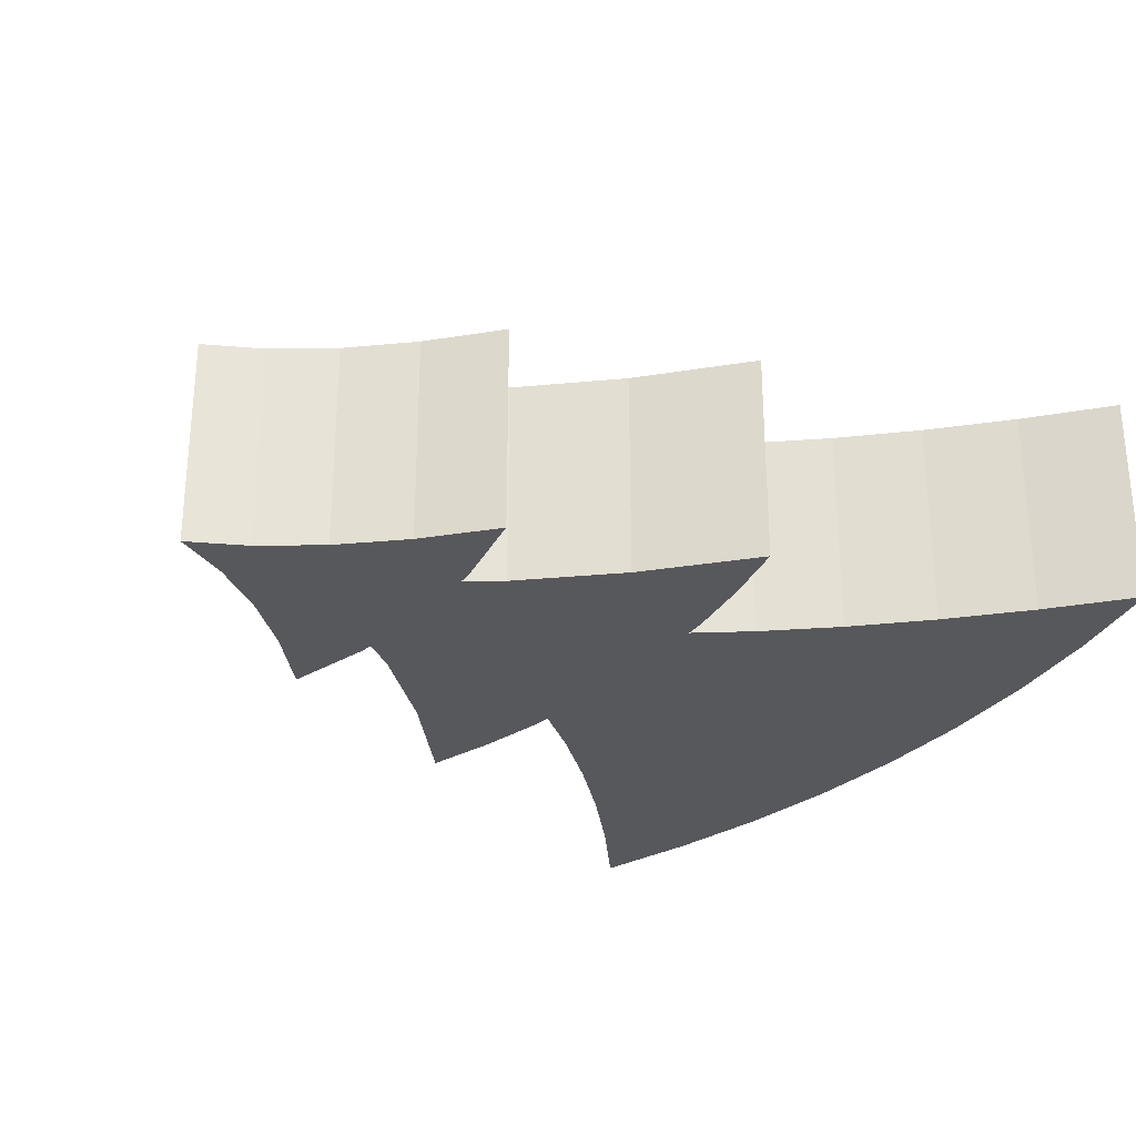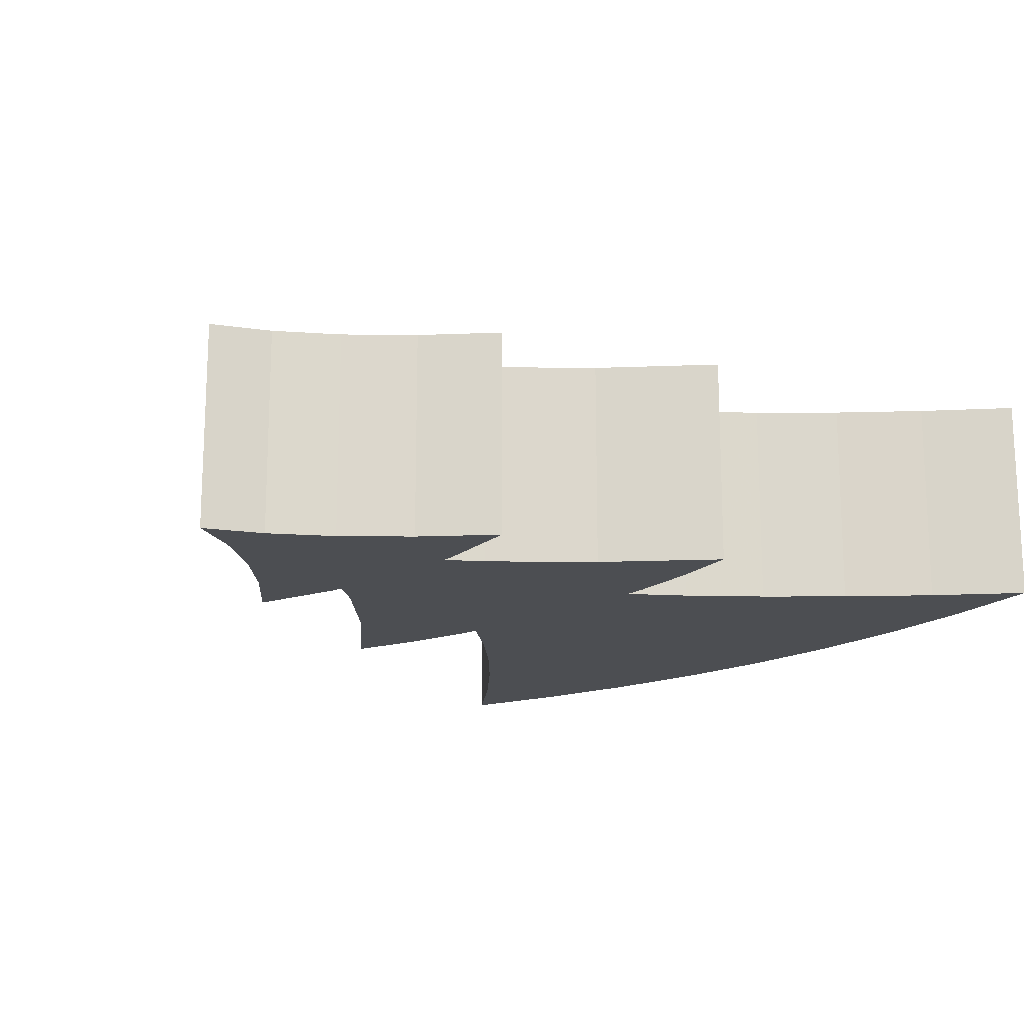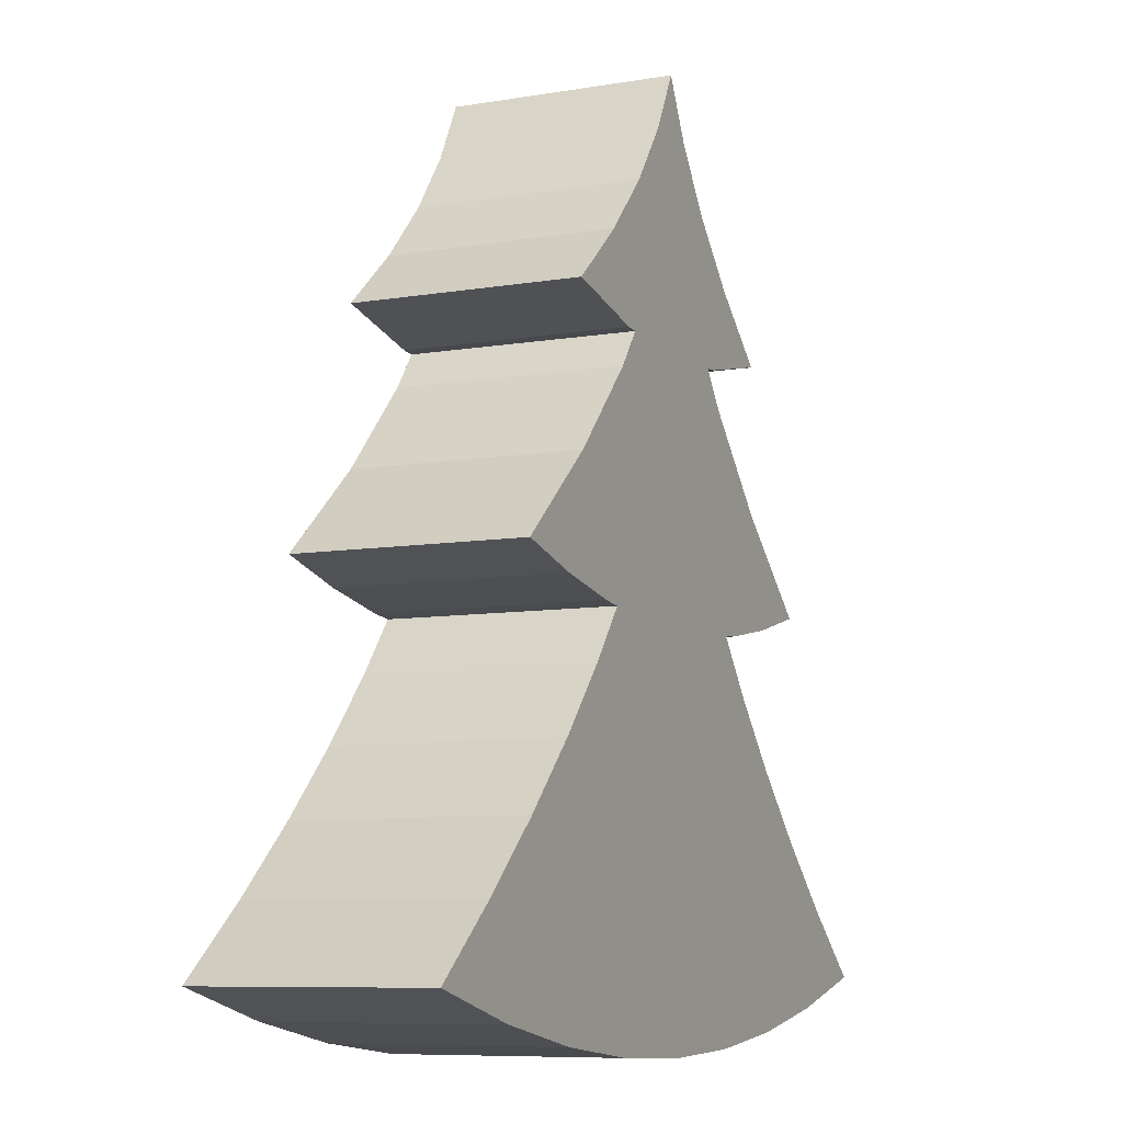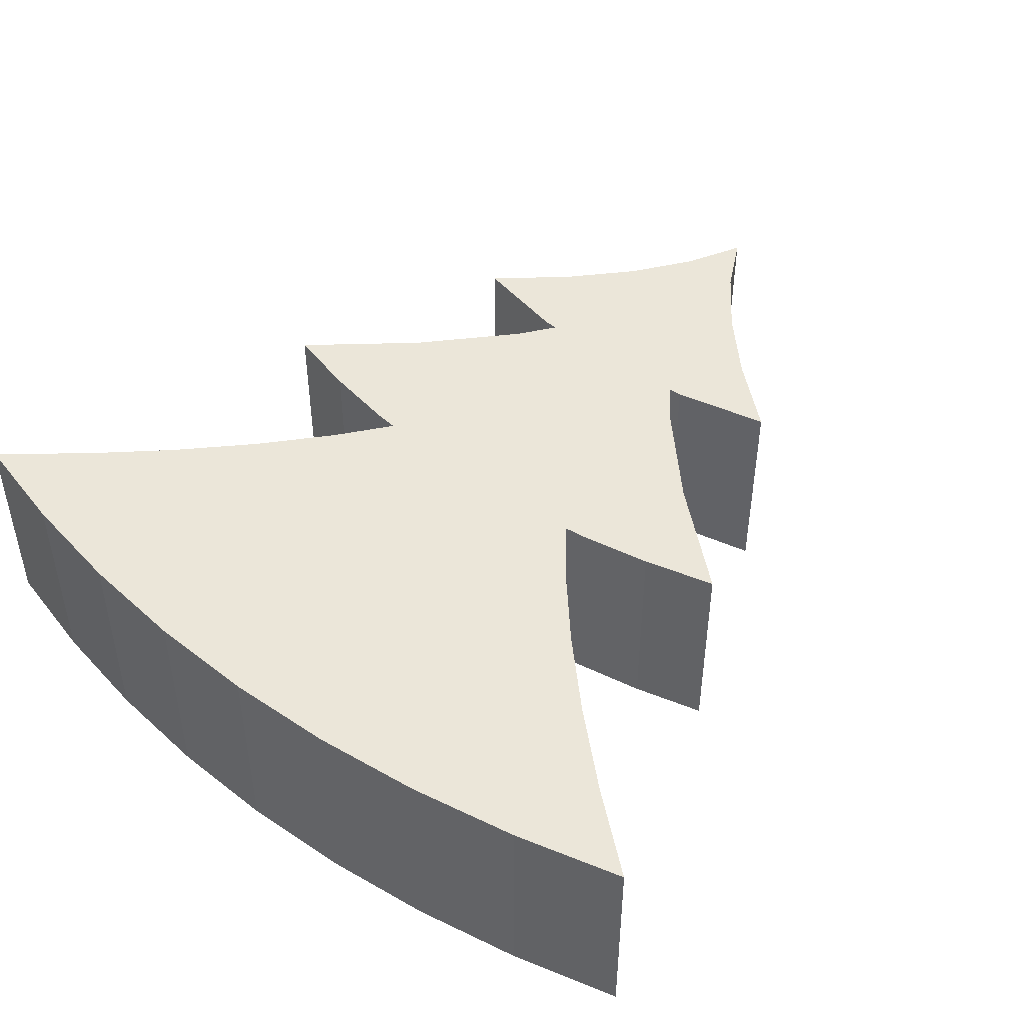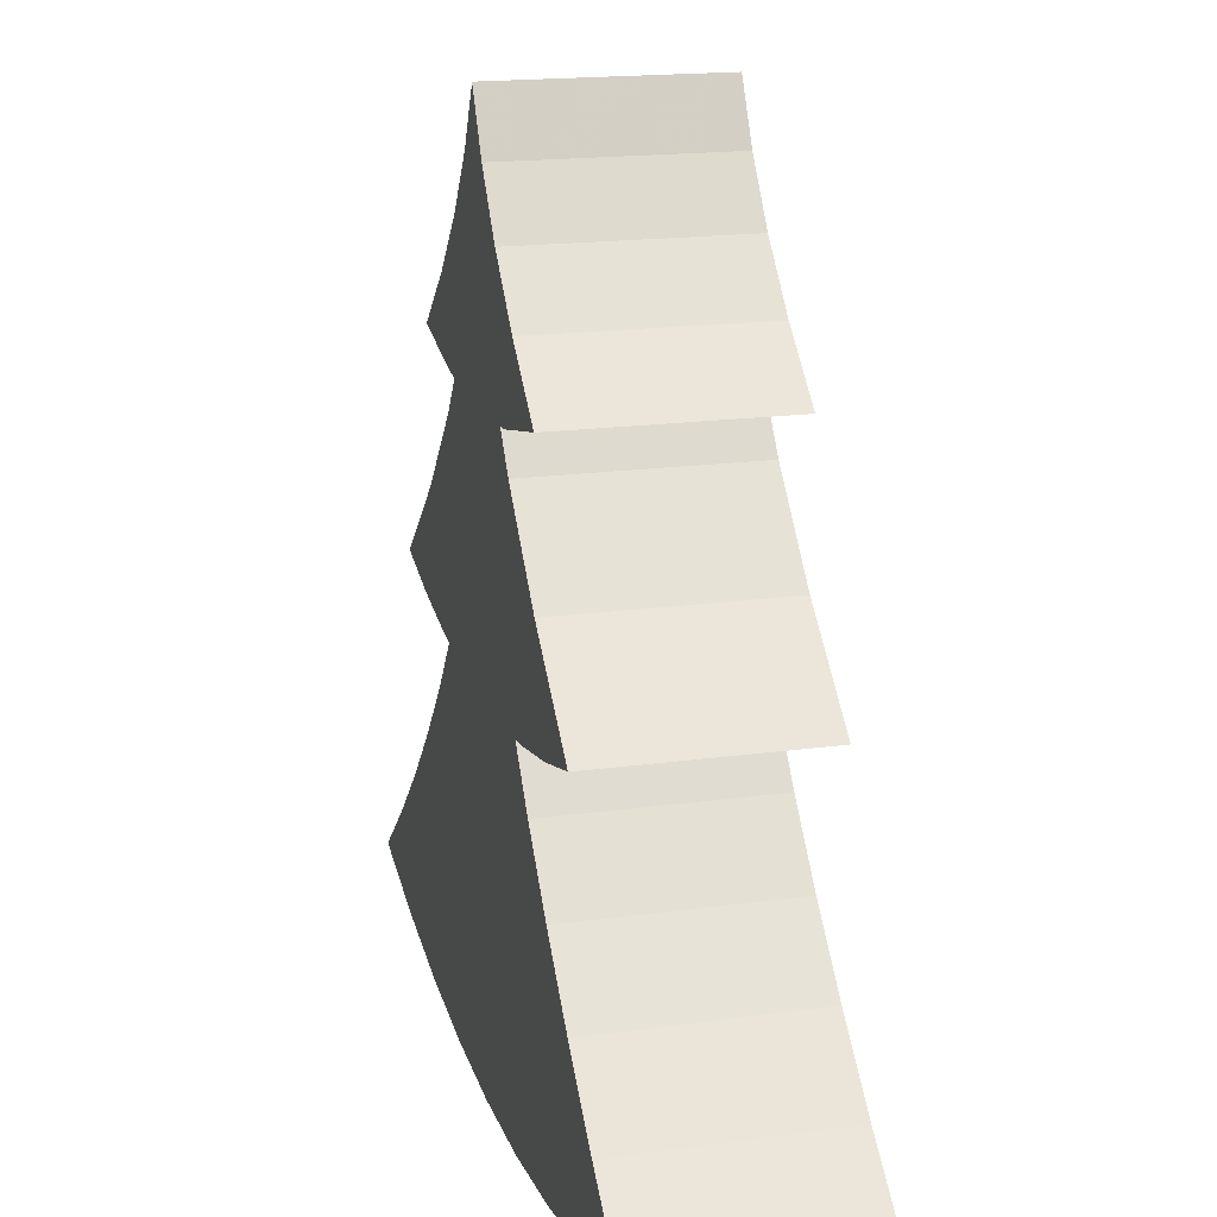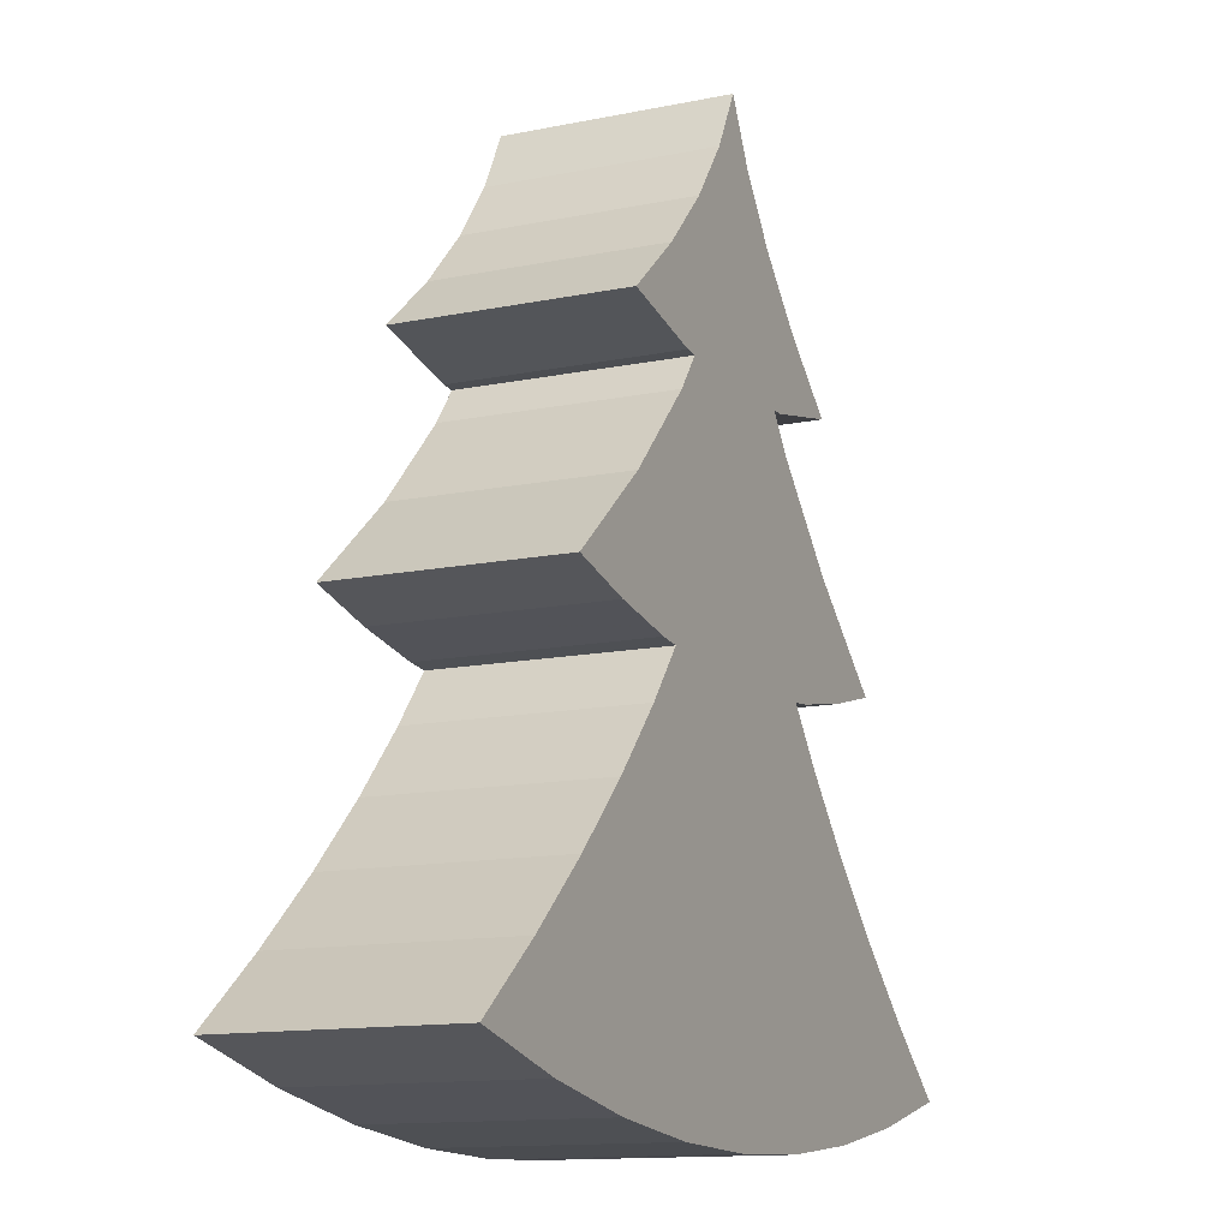
<metadata>
{"format":"obj","ext":"obj","renderer":"f3d","projection":"perspective","resolution":1024,"background":"white","views":[{"elev":-28.6,"azim":-125.2,"up":"+Z"},{"elev":-16.8,"azim":-134.6,"up":"+Z"},{"elev":-8.2,"azim":115.1,"up":"+Y"},{"elev":47.3,"azim":39.1,"up":"+Z"},{"elev":17.9,"azim":-105.1,"up":"+Y"},{"elev":-13.0,"azim":-64.8,"up":"+Y"}]}
</metadata>
<code>
o obj_0
v 1.689 		1.355 		0
v 2.939 		0.033 		0
v 0.023 		4 		0
v 0.717 		2.678 		0
v -2.894 		0.033 		0
v 5.101 		-10.05 		0
v 6.586 		-11.54 		0
v -0.672 		2.678 		0
v 0.717 		2.678 		5
v 0.023 		4 		5
v 1.689 		1.355 		5
v 8.226 		-13.03 		0
v -2.894 		0.033 		5
v -0.672 		2.678 		5
v 2.523 		-15.91 		0
v -1.644 		1.355 		0
v 0.023 		-16 		0
v 10.02 		-14.51 		5
v -1.644 		1.355 		5
v 8.226 		-13.03 		5
v 4.398 		-4.596 		0
v 6.69 		-6.579 		0
v -6.645 		-6.579 		5
v -6.645 		-6.579 		0
v -2.478 		-2.612 		0
v -4.353 		-4.596 		0
v -4.353 		-4.596 		5
v 2.939 		0.033 		5
v 4.467 		-1.29 		0
v 2.245 		-1.786 		0
v 1.932 		-1.809 		0
v -2.478 		-2.612 		5
v -1.887 		-1.809 		5
v -2.2 		-1.786 		5
v -2.2 		-1.786 		0
v -1.887 		-1.809 		0
v -4.422 		-1.29 		5
v -4.422 		-1.29 		0
v 5.023 		-7.013 		5
v 5.023 		-7.013 		0
v -6.541 		-11.54 		0
v 6.69 		-6.579 		5
v 0.023 		-16 		5
v 2.523 		-2.612 		0
v -8.181 		-13.03 		0
v 2.523 		-15.91 		5
v 4.398 		-4.596 		5
v 5.023 		-15.63 		5
v -8.181 		-13.03 		5
v 7.523 		-15.16 		5
v 10.02 		-14.51 		0
v 7.523 		-15.16 		0
v 4.467 		-1.29 		5
v 5.023 		-15.63 		0
v 1.932 		-1.809 		5
v 2.841 		-7.38 		5
v -6.541 		-11.54 		5
v 2.841 		-7.38 		0
v 2.245 		-1.786 		5
v 3.356 		-7.323 		0
v 3.356 		-7.323 		5
v 2.523 		-2.612 		5
v -4.978 		-7.013 		0
v -5.056 		-10.05 		0
v -4.978 		-7.013 		5
v -5.056 		-10.05 		5
v -3.311 		-7.323 		0
v -3.311 		-7.323 		5
v -2.796 		-7.38 		0
v -3.728 		-8.563 		5
v -3.728 		-8.563 		0
v -2.796 		-7.38 		5
v -7.478 		-15.16 		0
v 3.773 		-8.563 		5
v -7.478 		-15.16 		5
v 3.773 		-8.563 		0
v -4.978 		-15.63 		0
v -4.978 		-15.63 		5
v 5.101 		-10.05 		5
v -2.478 		-15.91 		0
v -2.478 		-15.91 		5
v 6.586 		-11.54 		5
v -9.978 		-14.51 		0
v -9.978 		-14.51 		5
g group_0_4634441
f 1 8 4
f 12 52 7
f 7 54 6
f 10 14 9
f 8 3 4
f 11 9 14
f 29 30 2
f 16 8 1
f 11 1 4
f 11 4 9
f 13 33 19
f 19 11 14
f 55 28 11
f 31 2 30
f 1 2 31
f 25 26 27
f 25 27 32
f 65 23 24
f 33 34 35
f 33 35 36
f 34 37 38
f 34 38 35
f 37 13 38
f 5 38 13
f 28 53 2
f 29 2 53
f 22 40 21
f 40 60 21
f 46 48 79
f 20 82 50
f 82 79 48
f 50 82 48
f 18 20 50
f 14 10 8
f 3 8 10
f 17 76 15
f 51 52 12
f 54 7 52
f 15 6 54
f 33 36 25
f 33 25 32
f 41 45 49
f 41 49 57
f 55 59 28
f 53 28 59
f 16 5 13
f 16 13 19
f 23 65 27
f 14 8 16
f 14 16 19
f 39 42 47
f 60 61 56
f 60 56 58
f 39 61 60
f 39 60 40
f 64 41 57
f 64 57 66
f 63 65 24
f 13 37 34
f 13 34 33
f 11 19 33
f 22 21 47
f 22 47 42
f 38 5 35
f 35 5 36
f 36 5 16
f 59 30 29
f 59 29 53
f 67 68 65
f 67 65 63
f 48 54 52
f 48 52 50
f 59 55 31
f 59 31 30
f 52 51 18
f 52 18 50
f 70 71 64
f 70 64 66
f 62 47 21
f 62 21 44
f 74 56 43
f 62 72 56
f 76 58 74
f 56 74 58
f 44 21 60
f 60 58 44
f 58 69 44
f 44 69 31
f 77 78 75
f 77 75 73
f 42 39 40
f 42 40 22
f 69 72 68
f 69 68 67
f 76 17 58
f 76 74 79
f 76 79 6
f 80 81 78
f 80 78 77
f 31 62 44
f 69 71 70
f 69 70 72
f 6 15 76
f 17 69 58
f 32 27 68
f 65 68 27
f 68 72 32
f 72 55 32
f 33 32 55
f 36 31 25
f 69 25 31
f 31 55 62
f 45 83 84
f 45 84 49
f 80 17 81
f 43 81 17
f 39 47 61
f 47 62 61
f 56 61 62
f 55 72 62
f 70 43 72
f 11 33 55
f 6 79 82
f 6 82 7
f 84 75 49
f 63 26 67
f 24 26 63
f 26 25 67
f 69 67 25
f 16 1 36
f 1 31 36
f 57 49 75
f 73 83 45
f 75 84 73
f 83 73 84
f 56 72 43
f 12 7 82
f 12 82 20
f 80 77 64
f 64 71 80
f 51 12 20
f 51 20 18
f 43 46 74
f 43 70 81
f 81 70 66
f 75 78 57
f 66 57 78
f 81 66 78
f 79 74 46
f 48 46 15
f 48 15 54
f 41 64 77
f 73 41 77
f 45 41 73
f 17 80 71
f 71 69 17
f 11 28 2
f 11 2 1
f 4 3 10
f 4 10 9
f 46 43 17
f 46 17 15
f 26 24 23
f 26 23 27

</code>
